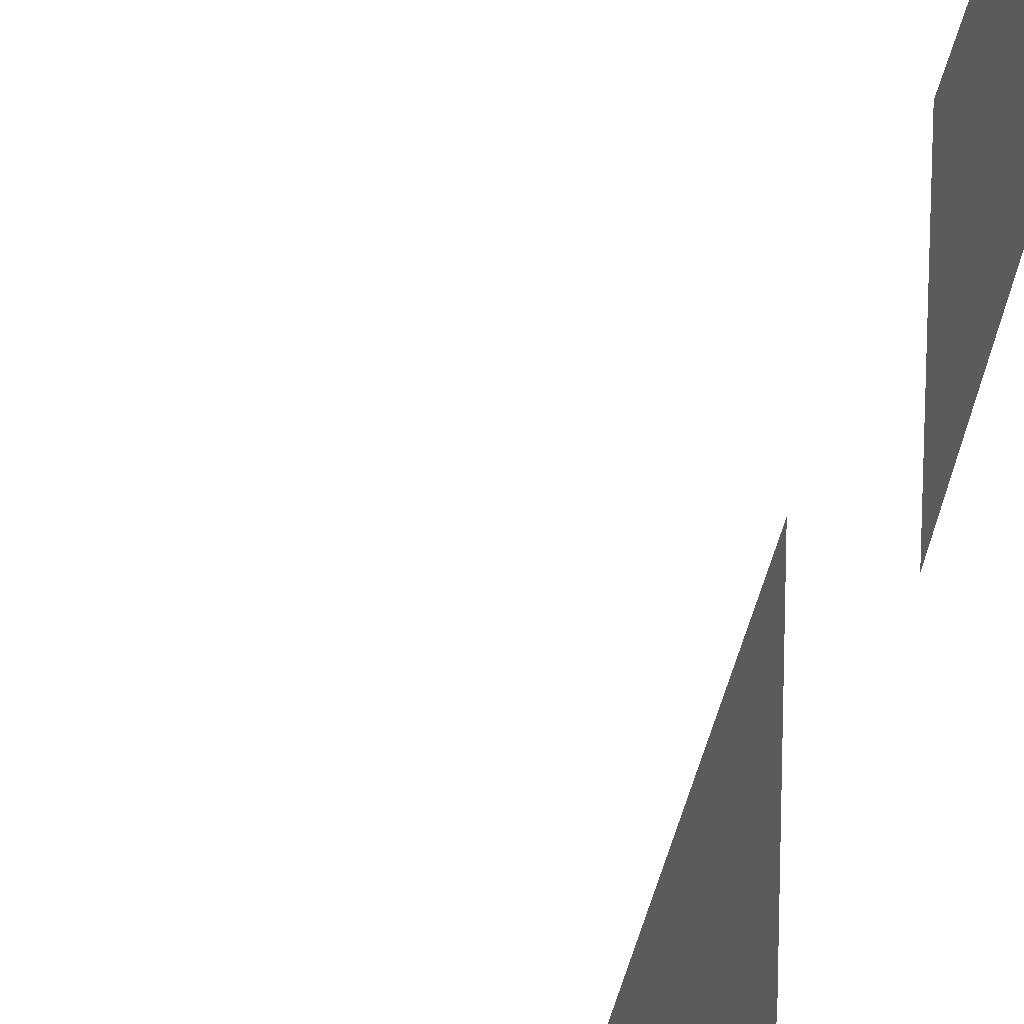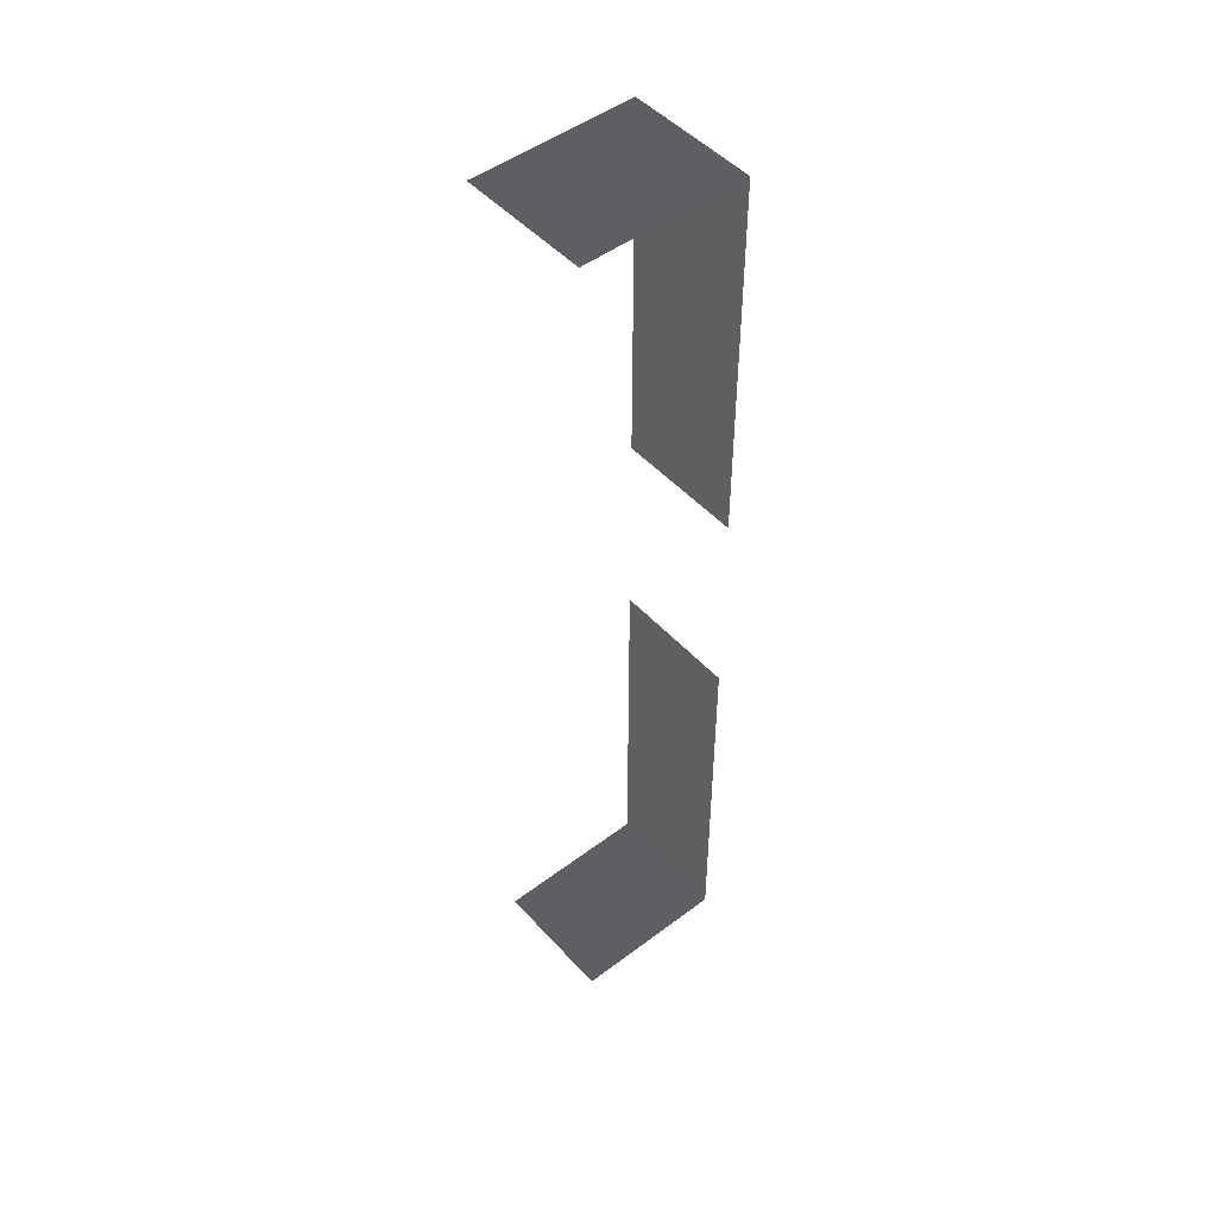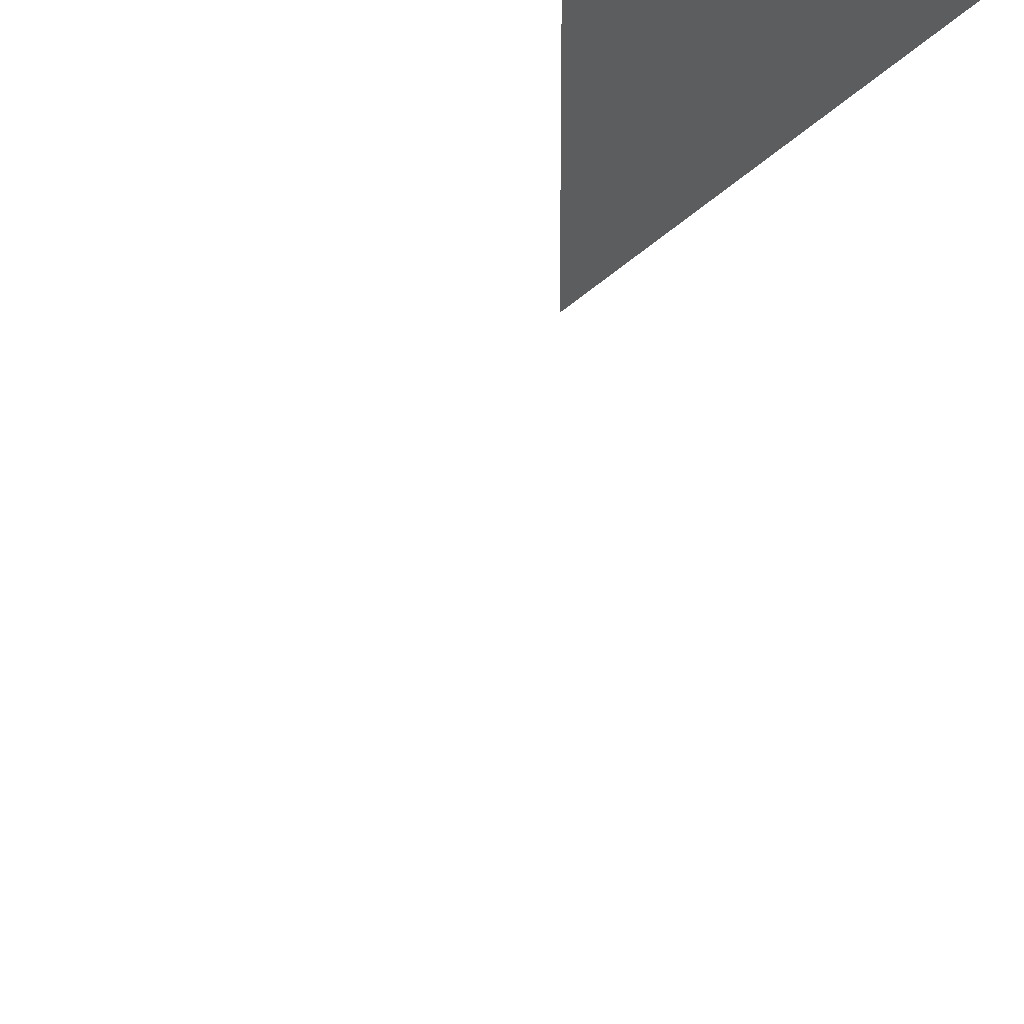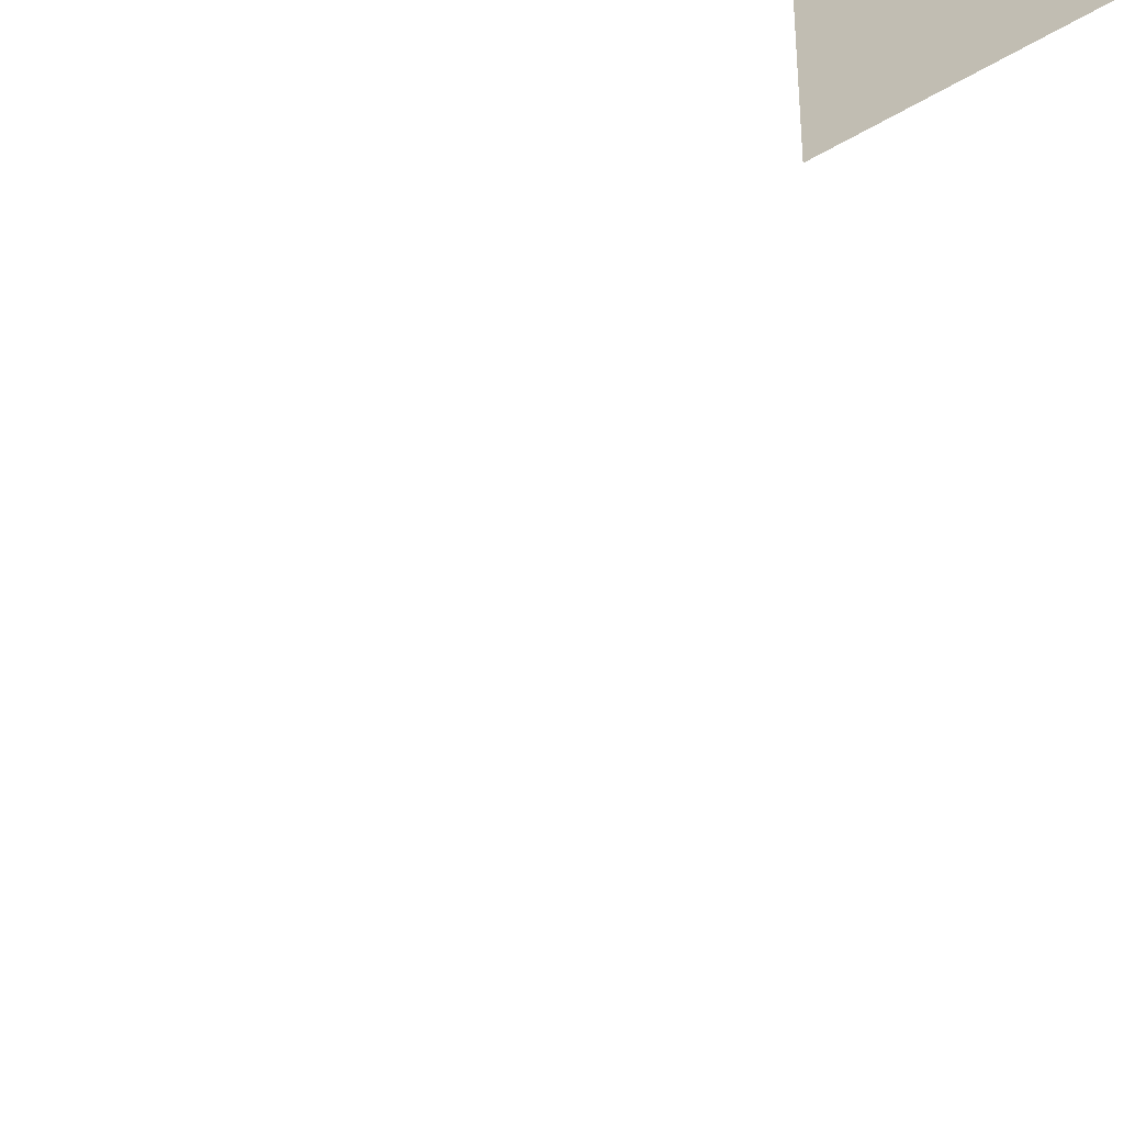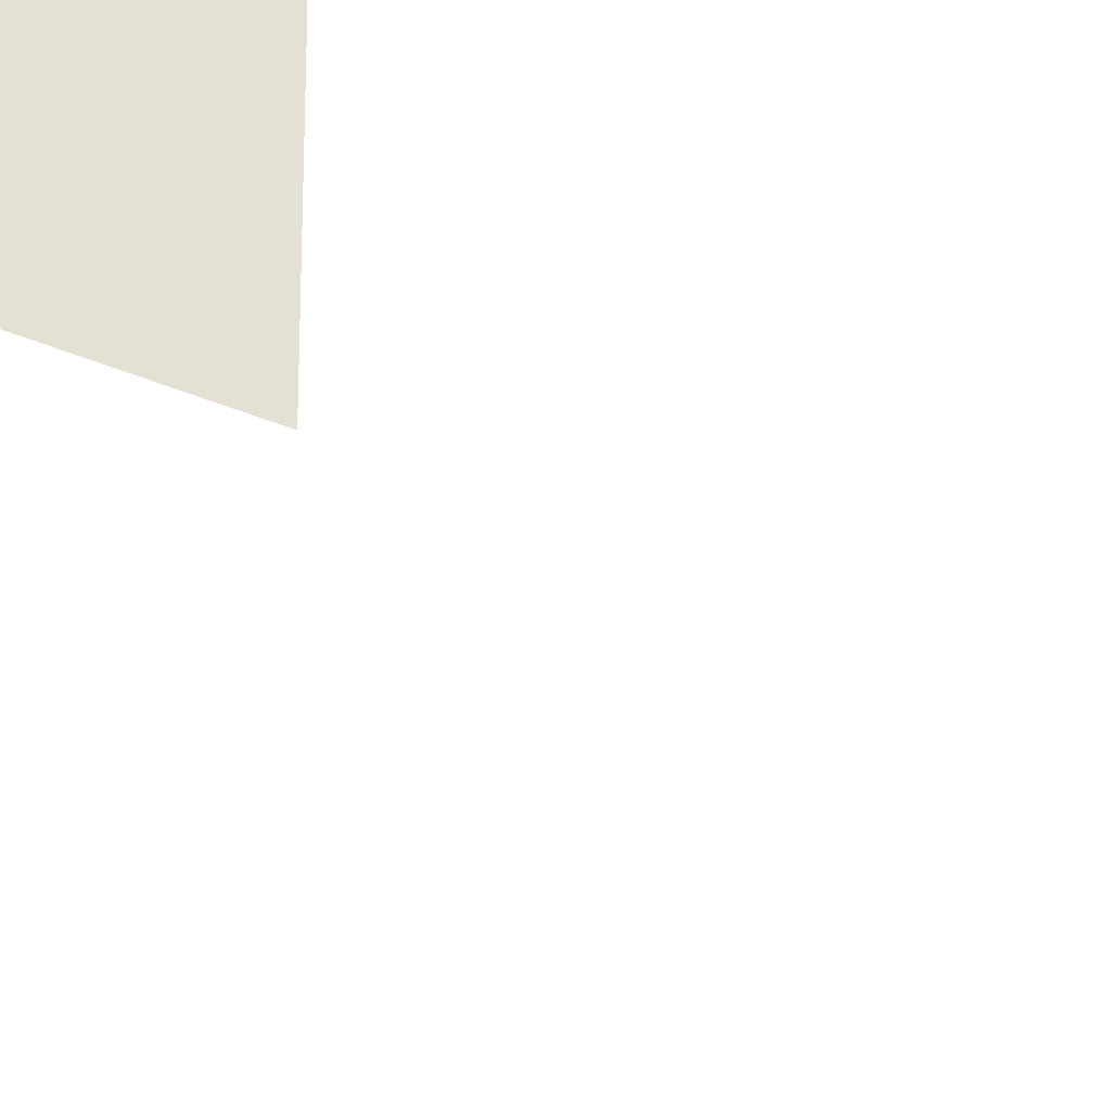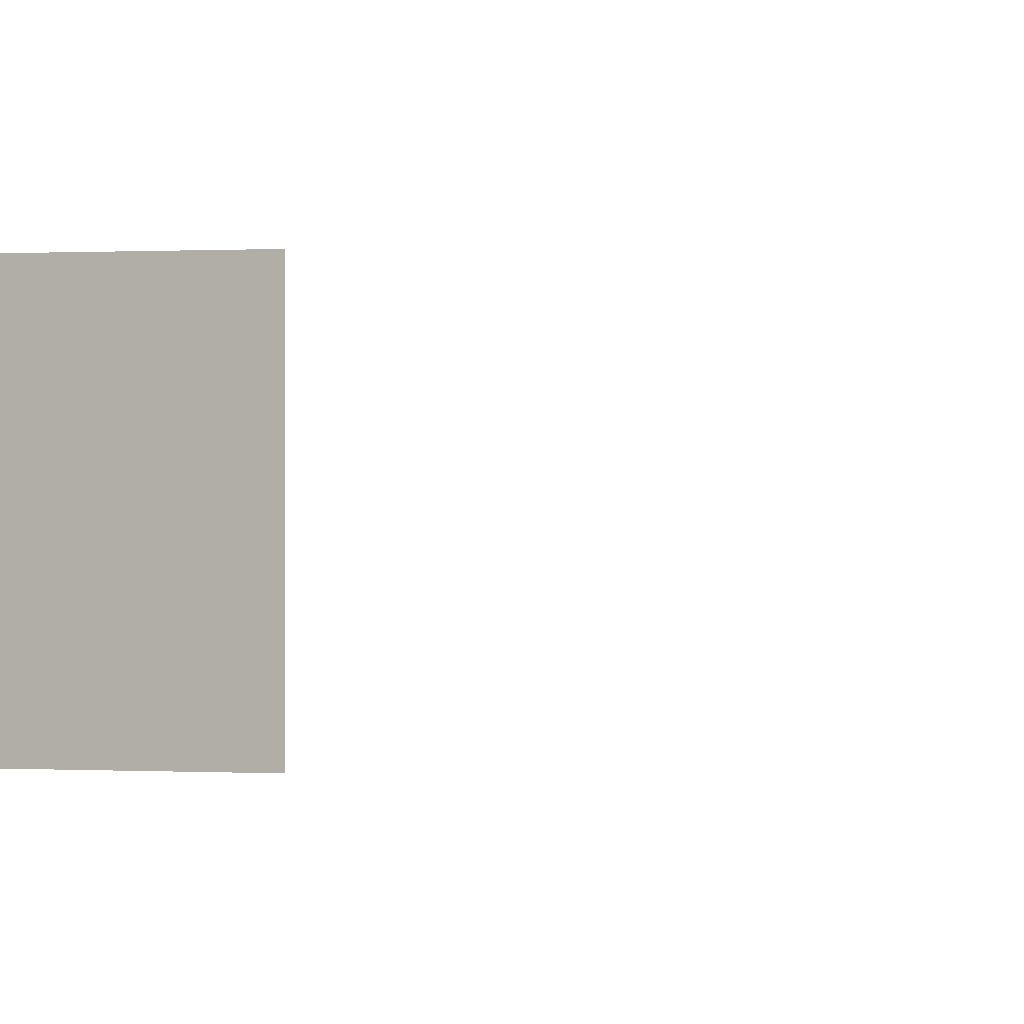
<metadata>
{"format":"obj","ext":"obj","renderer":"f3d","projection":"perspective","resolution":1024,"background":"white","views":[{"elev":29.5,"azim":-168.5,"up":"+Z"},{"elev":48.6,"azim":140.0,"up":"+Y"},{"elev":46.4,"azim":43.7,"up":"+Z"},{"elev":-63.2,"azim":-60.0,"up":"+Z"},{"elev":-38.8,"azim":-118.4,"up":"+Z"},{"elev":0.1,"azim":116.1,"up":"+Z"}]}
</metadata>
<code>
v -15.67 14.67 1.36
v -15.67 14.67 -0.64
v -13.16 14.67 -0.64
v -13.16 14.67 1.36
v -15.67 14.67 -0.64
v -15.67 14.67 1.36
v -15.67 8.898 1.36
v -15.67 8.898 -0.64
v -15.67 -0.04007 1.36
v -15.67 -0.04008 -0.64
v -13.23 -0.04008 -0.64
v -13.23 -0.04008 1.36
v -15.67 -0.04008 -0.64
v -15.67 -0.04007 1.36
v -15.67 5.736 1.36
v -15.67 5.736 -0.64
v -15.67 14.67 1.36
v -13.16 14.67 1.36
v -13.16 14.67 -0.64
v -15.67 14.67 -0.64
v -15.67 14.67 -0.64
v -15.67 8.898 -0.64
v -15.67 8.898 1.36
v -15.67 14.67 1.36
v -15.67 -0.04007 1.36
v -13.23 -0.04008 1.36
v -13.23 -0.04008 -0.64
v -15.67 -0.04008 -0.64
v -15.67 -0.04008 -0.64
v -15.67 5.736 -0.64
v -15.67 5.736 1.36
v -15.67 -0.04007 1.36
g Fence_t1.025_34528_869
f 1 3 2
f 1 4 3
f 5 7 6
f 5 8 7
f 9 11 10
f 9 12 11
f 13 15 14
f 13 16 15
f 17 19 18
f 17 20 19
f 21 23 22
f 21 24 23
f 25 27 26
f 25 28 27
f 29 31 30
f 29 32 31

</code>
